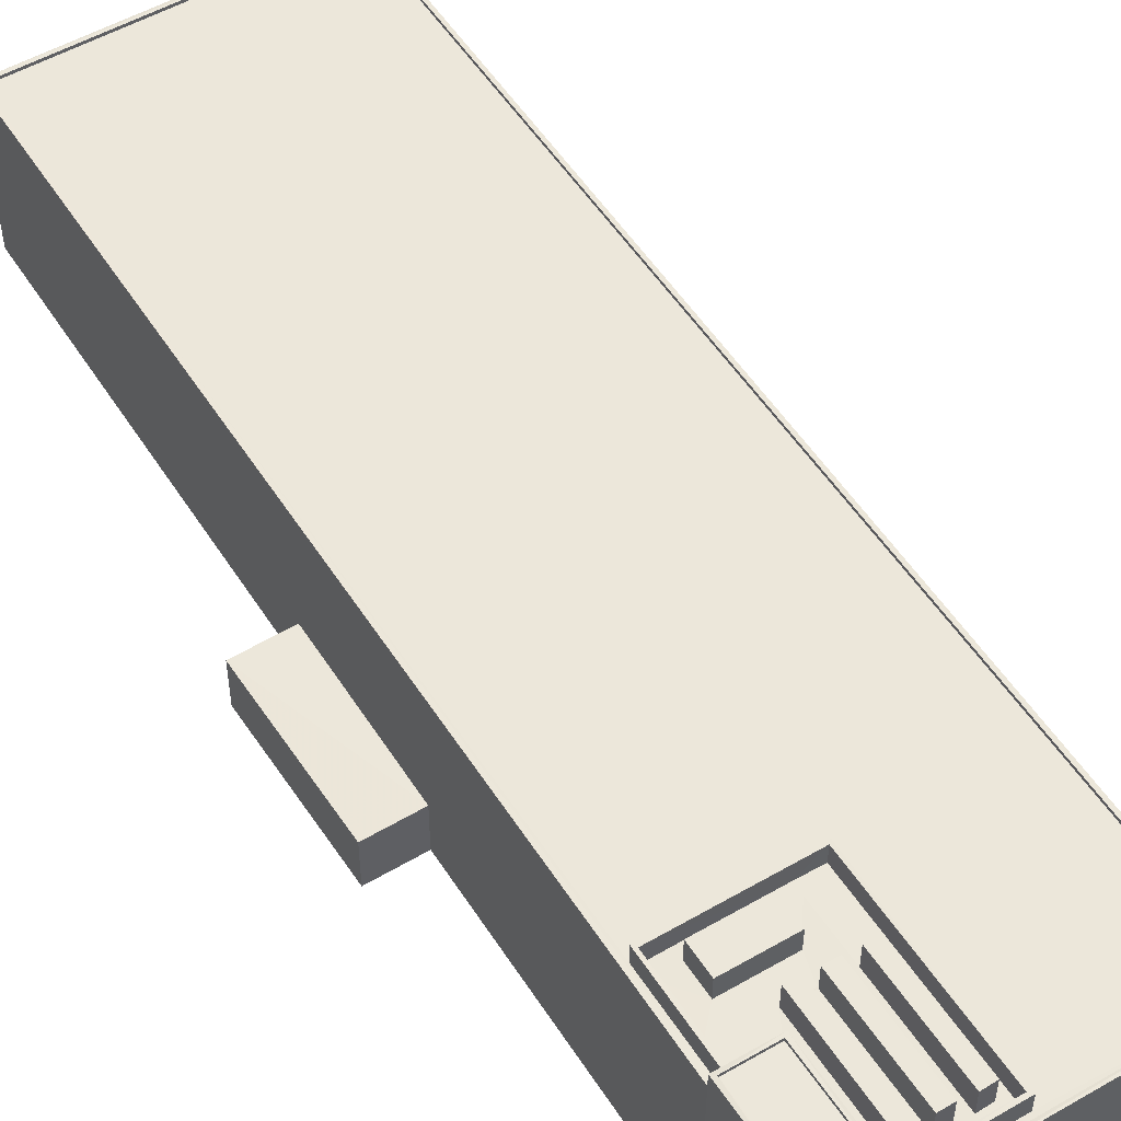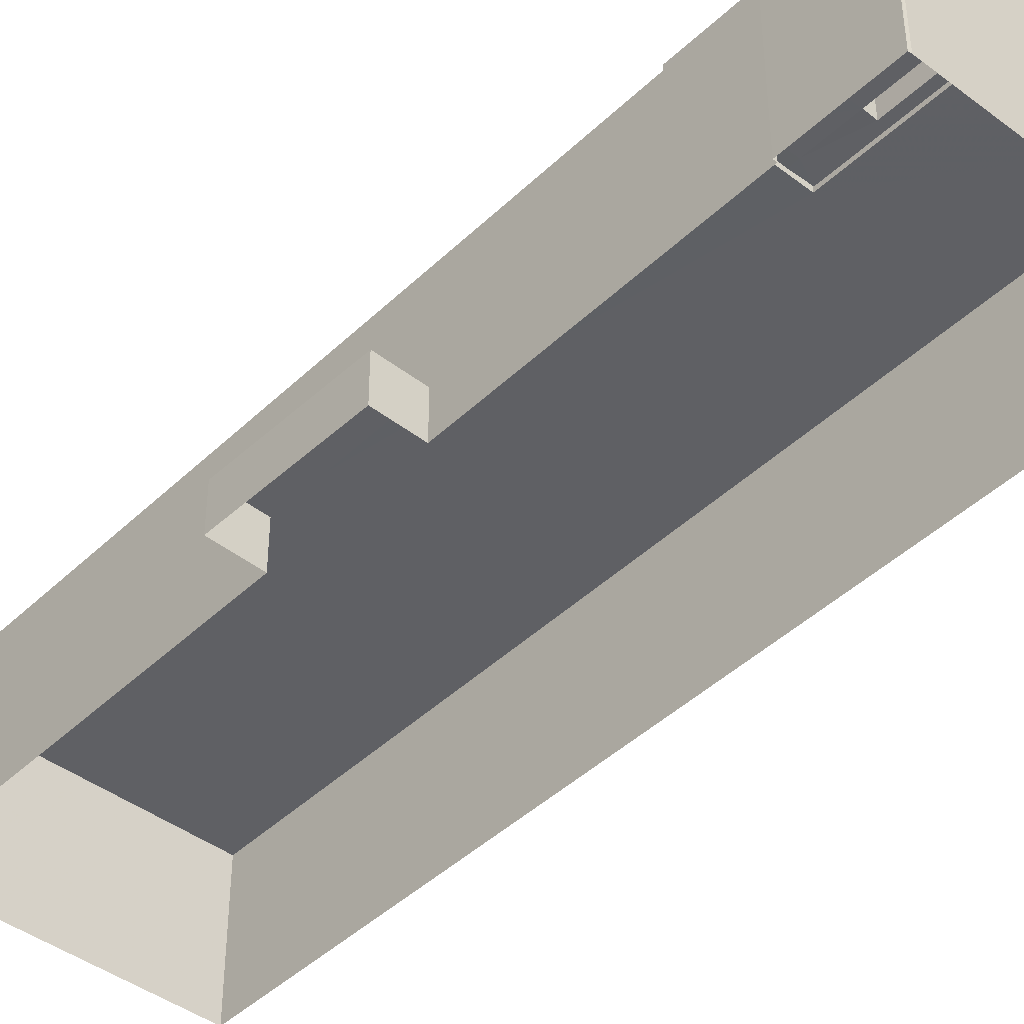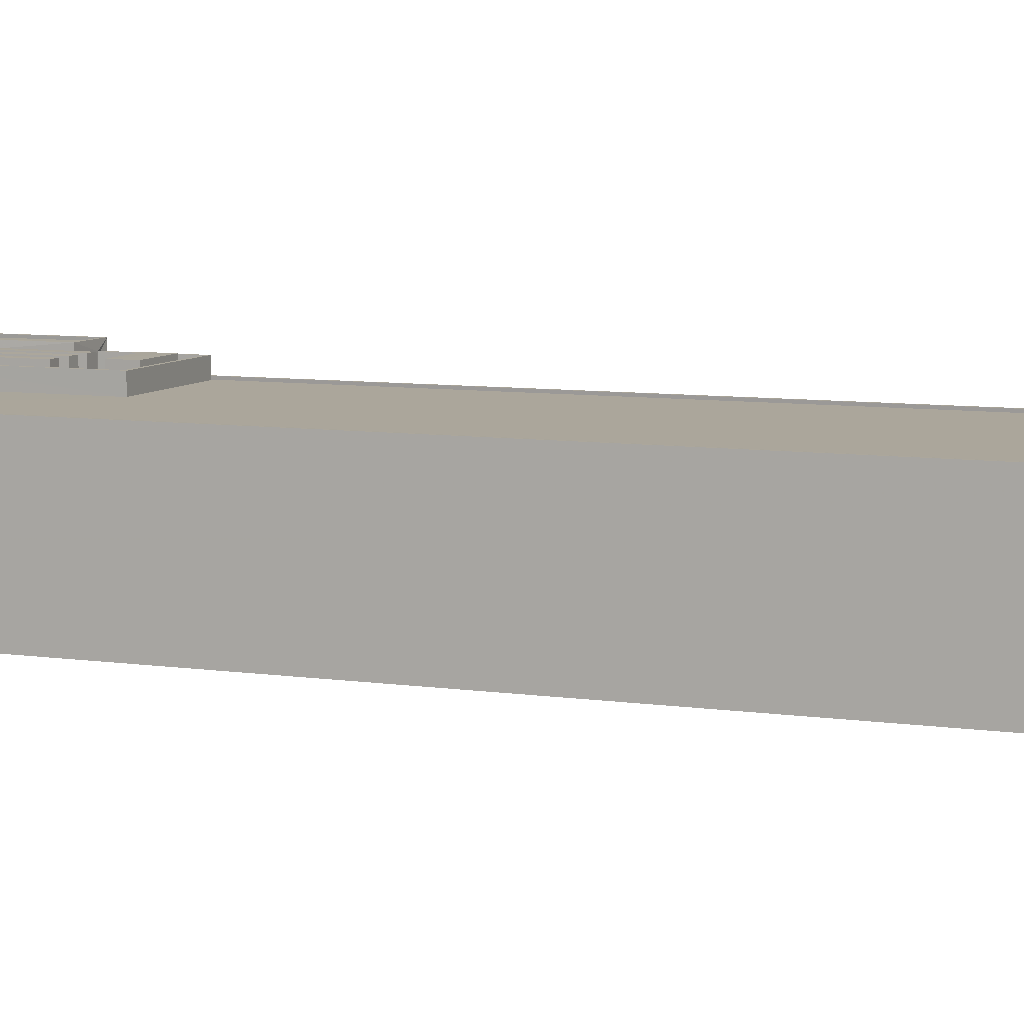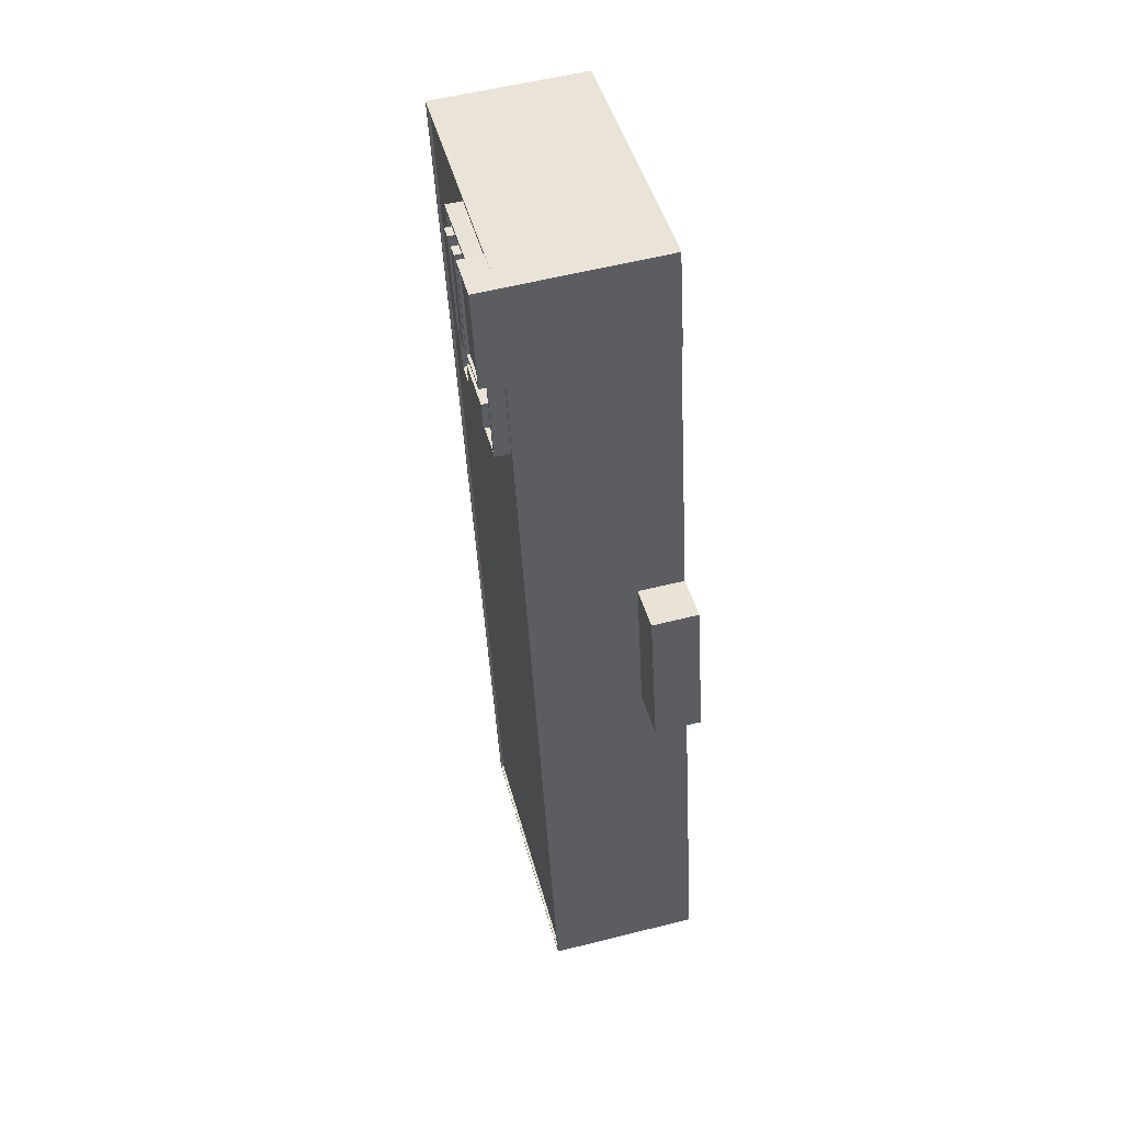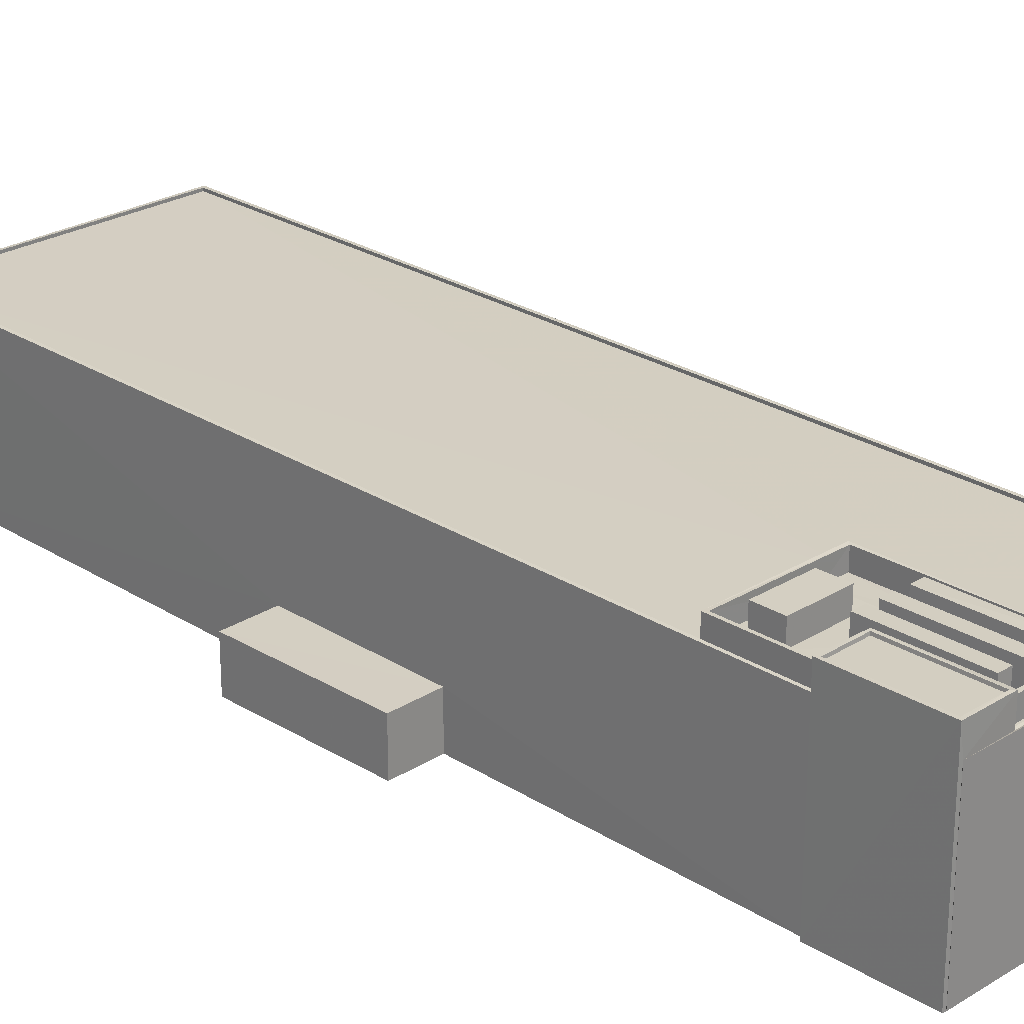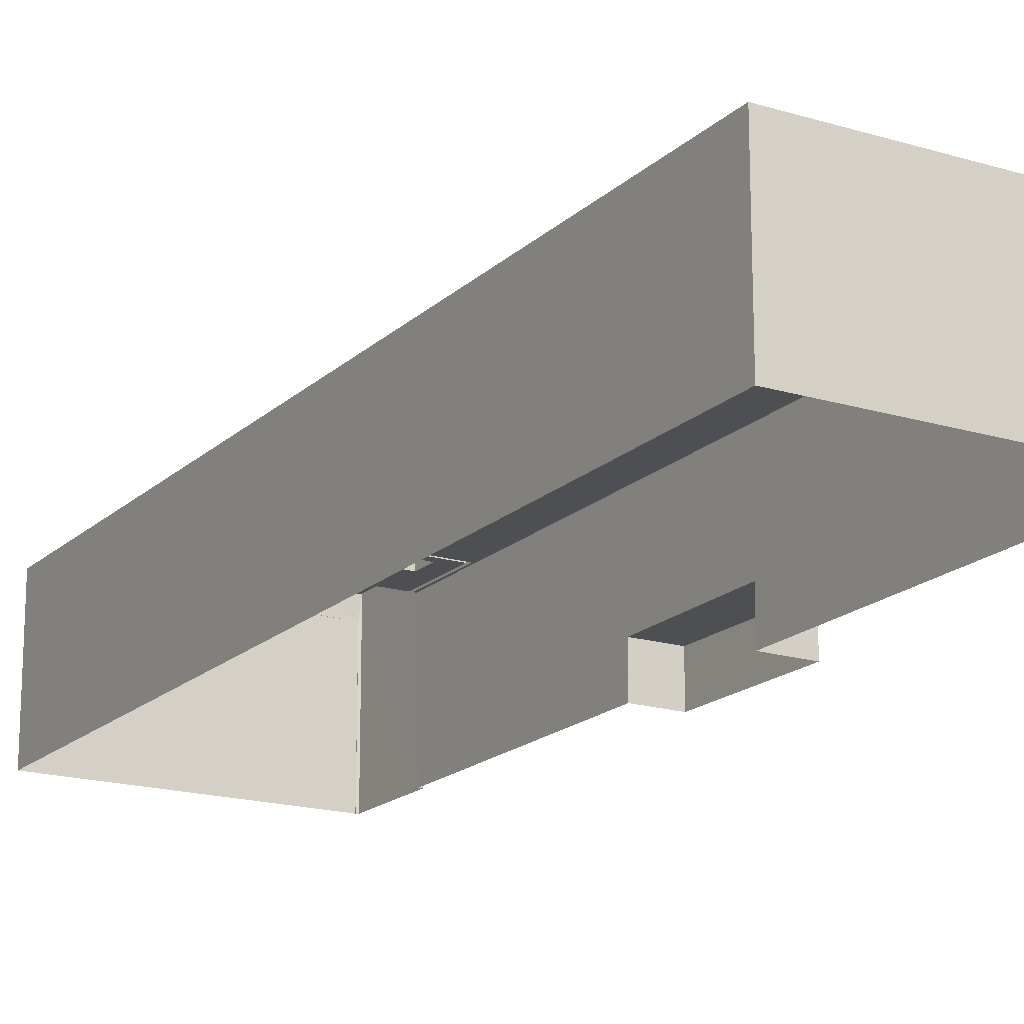
<metadata>
{"format":"obj","ext":"obj","renderer":"f3d","projection":"perspective","resolution":1024,"background":"white","views":[{"elev":52.5,"azim":159.8,"up":"+Z"},{"elev":-43.3,"azim":149.8,"up":"+Z"},{"elev":7.9,"azim":-56.4,"up":"+Z"},{"elev":56.7,"azim":75.2,"up":"+Y"},{"elev":25.4,"azim":147.0,"up":"+Z"},{"elev":-18.0,"azim":-19.1,"up":"+Z"}]}
</metadata>
<code>
v 1.244e+05 7.856e+05 16.49
v 1.244e+05 7.855e+05 16.48
v 1.244e+05 7.856e+05 16.49
v 1.244e+05 7.856e+05 16.49
v 1.244e+05 7.856e+05 16.49
v 1.245e+05 7.856e+05 16.49
v 1.244e+05 7.856e+05 16.49
v 1.244e+05 7.856e+05 16.49
v 1.244e+05 7.856e+05 16.49
v 1.245e+05 7.856e+05 16.49
v 1.244e+05 7.856e+05 16.49
v 1.244e+05 7.856e+05 16.49
v 1.244e+05 7.856e+05 20.82
v 1.244e+05 7.856e+05 20.82
v 1.245e+05 7.856e+05 20.82
v 1.244e+05 7.856e+05 20.82
v 1.244e+05 7.856e+05 30.62
v 1.244e+05 7.856e+05 30.63
v 1.244e+05 7.856e+05 30.63
v 1.244e+05 7.856e+05 30.63
v 1.244e+05 7.856e+05 30.63
v 1.244e+05 7.856e+05 30.62
v 1.244e+05 7.856e+05 30.62
v 1.244e+05 7.856e+05 30.62
v 1.244e+05 7.856e+05 30.63
v 1.244e+05 7.856e+05 30.63
v 1.244e+05 7.856e+05 30.63
v 1.244e+05 7.856e+05 30.63
v 1.244e+05 7.856e+05 30.62
v 1.244e+05 7.856e+05 30.62
v 1.244e+05 7.856e+05 30.62
v 1.244e+05 7.856e+05 30.62
v 1.244e+05 7.856e+05 30.62
v 1.244e+05 7.856e+05 30.63
v 1.244e+05 7.856e+05 30.62
v 1.244e+05 7.856e+05 30.62
v 1.244e+05 7.856e+05 30.62
v 1.244e+05 7.856e+05 30.62
v 1.244e+05 7.856e+05 30.62
v 1.244e+05 7.856e+05 30.63
v 1.244e+05 7.856e+05 30.62
v 1.244e+05 7.856e+05 30.62
v 1.244e+05 7.856e+05 30.62
v 1.244e+05 7.856e+05 30.63
v 1.244e+05 7.856e+05 30.62
v 1.245e+05 7.856e+05 30.62
v 1.244e+05 7.856e+05 30.63
v 1.244e+05 7.856e+05 30.63
v 1.244e+05 7.855e+05 30.62
v 1.244e+05 7.856e+05 30.62
v 1.244e+05 7.856e+05 30.62
v 1.244e+05 7.856e+05 30.62
v 1.244e+05 7.856e+05 30.63
v 1.244e+05 7.856e+05 30.63
v 1.244e+05 7.856e+05 30.63
v 1.245e+05 7.856e+05 30.87
v 1.245e+05 7.856e+05 30.87
v 1.244e+05 7.856e+05 30.88
v 1.244e+05 7.855e+05 30.87
v 1.244e+05 7.855e+05 30.87
v 1.244e+05 7.856e+05 30.87
v 1.244e+05 7.856e+05 30.88
v 1.244e+05 7.856e+05 30.88
v 1.244e+05 7.856e+05 30.88
v 1.244e+05 7.856e+05 30.88
v 1.244e+05 7.856e+05 30.87
v 1.244e+05 7.856e+05 30.88
v 1.244e+05 7.856e+05 32.87
v 1.244e+05 7.856e+05 32.87
v 1.244e+05 7.856e+05 32.87
v 1.244e+05 7.856e+05 32.87
v 1.244e+05 7.856e+05 33.12
v 1.244e+05 7.856e+05 33.12
v 1.244e+05 7.856e+05 33.12
v 1.244e+05 7.856e+05 33.12
v 1.244e+05 7.856e+05 33.12
v 1.244e+05 7.856e+05 33.12
v 1.244e+05 7.856e+05 33.12
v 1.244e+05 7.856e+05 33.12
v 1.244e+05 7.856e+05 32.28
v 1.244e+05 7.856e+05 32.28
v 1.244e+05 7.856e+05 32.28
v 1.244e+05 7.856e+05 32.28
v 1.244e+05 7.856e+05 32.28
v 1.244e+05 7.856e+05 32.28
v 1.244e+05 7.856e+05 32.28
v 1.244e+05 7.856e+05 32.28
v 1.244e+05 7.856e+05 32.28
v 1.244e+05 7.856e+05 32.28
v 1.244e+05 7.856e+05 32.69
v 1.244e+05 7.856e+05 32.7
v 1.244e+05 7.856e+05 32.7
v 1.244e+05 7.856e+05 32.69
v 1.244e+05 7.856e+05 32.69
v 1.244e+05 7.856e+05 32.7
v 1.244e+05 7.856e+05 32.69
v 1.244e+05 7.856e+05 32.7
v 1.244e+05 7.856e+05 32.69
v 1.244e+05 7.856e+05 32.69
v 1.244e+05 7.856e+05 32.69
v 1.244e+05 7.856e+05 32.69
v 1.244e+05 7.856e+05 32.54
v 1.244e+05 7.856e+05 32.54
v 1.244e+05 7.856e+05 32.54
v 1.244e+05 7.856e+05 32.54
f 1 2 3
f 3 4 5
f 1 6 2
f 7 8 5
f 9 10 1
f 11 10 9
f 12 9 3
f 8 12 5
f 9 1 3
f 5 12 3
f 13 14 15
f 16 13 15
f 17 18 19
f 18 20 19
f 21 17 19
f 22 23 24
f 25 26 21
f 23 26 24
f 25 21 27
f 21 19 27
f 25 28 26
f 24 26 28
f 29 30 31
f 32 29 33
f 34 35 36
f 33 31 37
f 31 35 37
f 37 35 34
f 31 33 29
f 38 39 40
f 39 38 32
f 29 32 41
f 32 38 41
f 42 29 41
f 38 40 43
f 44 34 36
f 25 34 44
f 40 18 43
f 43 17 42
f 42 30 29
f 44 36 30
f 28 25 44
f 18 17 43
f 17 23 42
f 22 24 45
f 23 22 42
f 45 44 30
f 30 42 45
f 22 45 42
f 46 47 48
f 49 46 50
f 49 50 51
f 52 53 54
f 52 54 51
f 48 47 55
f 50 52 51
f 50 46 48
f 56 57 58
f 59 57 60
f 59 60 61
f 62 63 64
f 61 64 63
f 56 58 65
f 66 67 64
f 61 60 66
f 60 57 56
f 61 66 64
f 68 69 70
f 71 68 70
f 72 73 74
f 75 76 77
f 78 75 77
f 77 76 73
f 79 73 72
f 77 73 79
f 72 74 75
f 78 72 75
f 80 81 82
f 83 81 84
f 83 85 86
f 85 87 88
f 85 88 86
f 80 82 89
f 83 84 85
f 84 81 80
f 90 91 92
f 90 93 91
f 94 95 96
f 94 97 95
f 98 99 100
f 101 98 100
f 102 103 104
f 105 102 104
f 9 13 16
f 11 9 16
f 16 10 11
f 16 15 10
f 15 1 10
f 15 14 1
f 9 12 13
f 12 58 13
f 1 14 6
f 14 58 57
f 13 58 14
f 6 14 57
f 5 4 63
f 62 5 63
f 61 3 2
f 59 61 2
f 3 61 63
f 4 3 63
f 57 2 6
f 57 59 2
f 56 46 49
f 60 56 49
f 66 49 51
f 66 60 49
f 67 66 51
f 54 67 51
f 65 46 56
f 65 47 46
f 79 71 70
f 79 72 71
f 79 70 69
f 77 79 69
f 77 69 68
f 78 77 68
f 72 68 71
f 72 78 68
f 73 8 7
f 73 76 8
f 12 8 58
f 20 89 19
f 19 89 75
f 8 76 58
f 76 75 89
f 55 47 65
f 55 65 82
f 76 89 82
f 65 58 82
f 58 76 82
f 7 62 73
f 73 62 74
f 7 5 62
f 74 62 64
f 67 54 53
f 27 19 87
f 88 67 53
f 88 64 67
f 64 88 74
f 19 75 87
f 87 74 88
f 75 74 87
f 85 34 25
f 37 34 85
f 25 27 87
f 85 25 87
f 39 80 40
f 80 89 18
f 40 80 18
f 89 20 18
f 33 84 32
f 84 80 32
f 80 39 32
f 85 33 37
f 85 84 33
f 82 81 48
f 55 82 48
f 50 48 81
f 83 50 81
f 86 50 83
f 86 52 50
f 88 52 86
f 88 53 52
f 23 93 90
f 23 17 93
f 92 23 90
f 92 26 23
f 91 26 92
f 91 21 26
f 17 21 91
f 93 17 91
f 45 24 94
f 96 45 94
f 95 45 96
f 95 44 45
f 97 44 95
f 97 28 44
f 24 28 97
f 94 24 97
f 100 99 31
f 30 100 31
f 31 98 35
f 31 99 98
f 35 101 36
f 35 98 101
f 101 100 30
f 36 101 30
f 41 104 42
f 41 105 104
f 42 103 43
f 42 104 103
f 103 102 38
f 43 103 38
f 102 105 41
f 38 102 41

</code>
